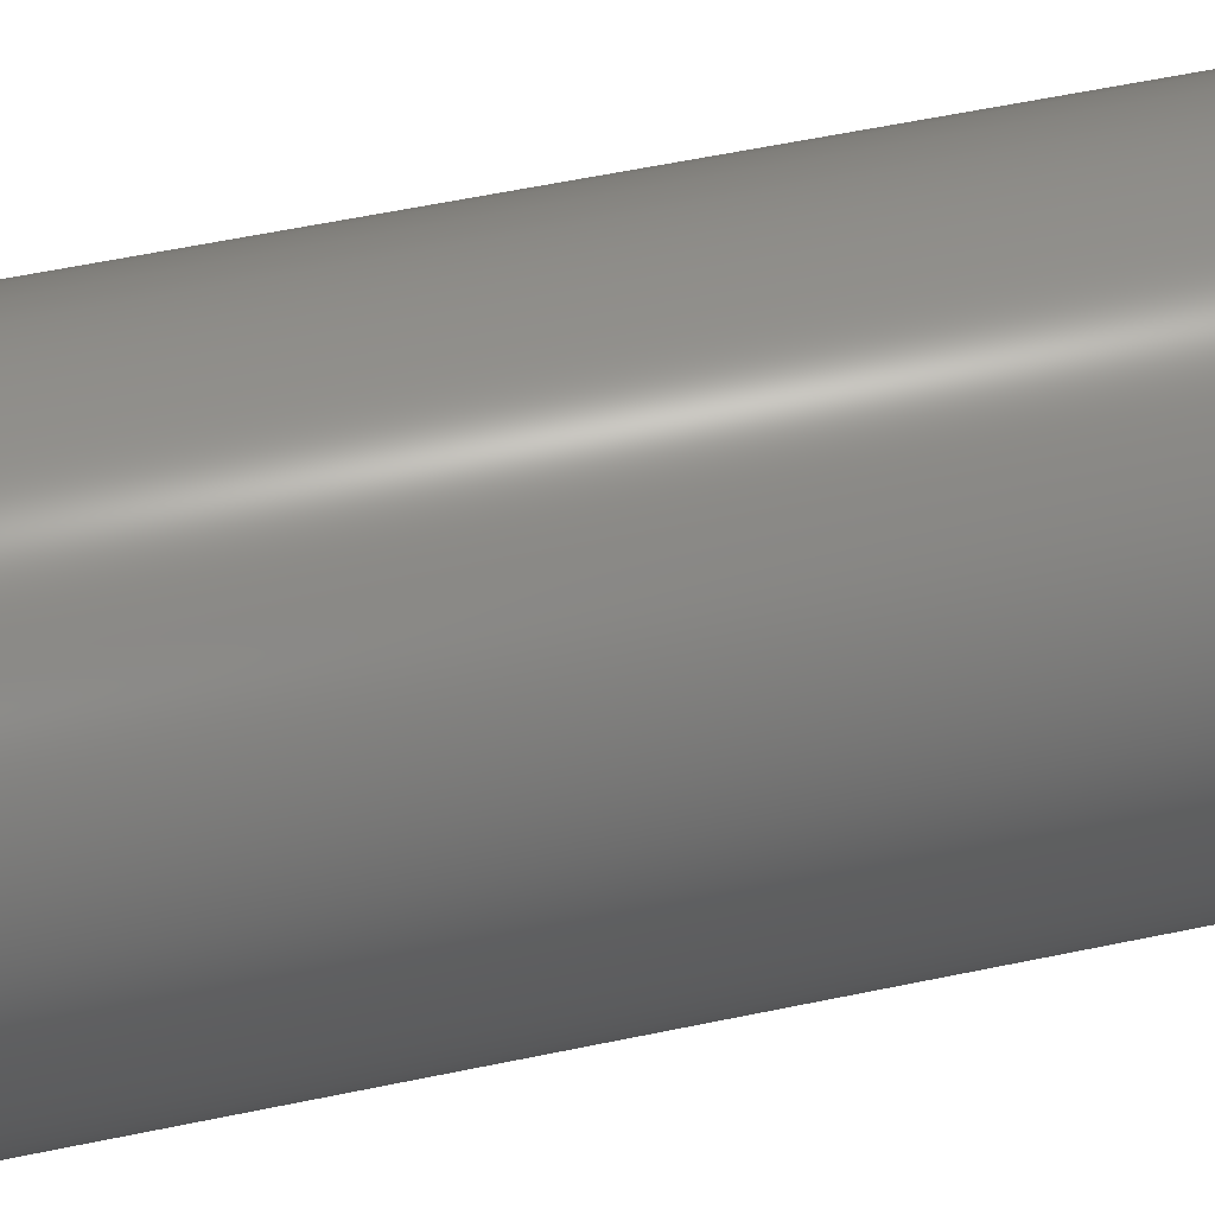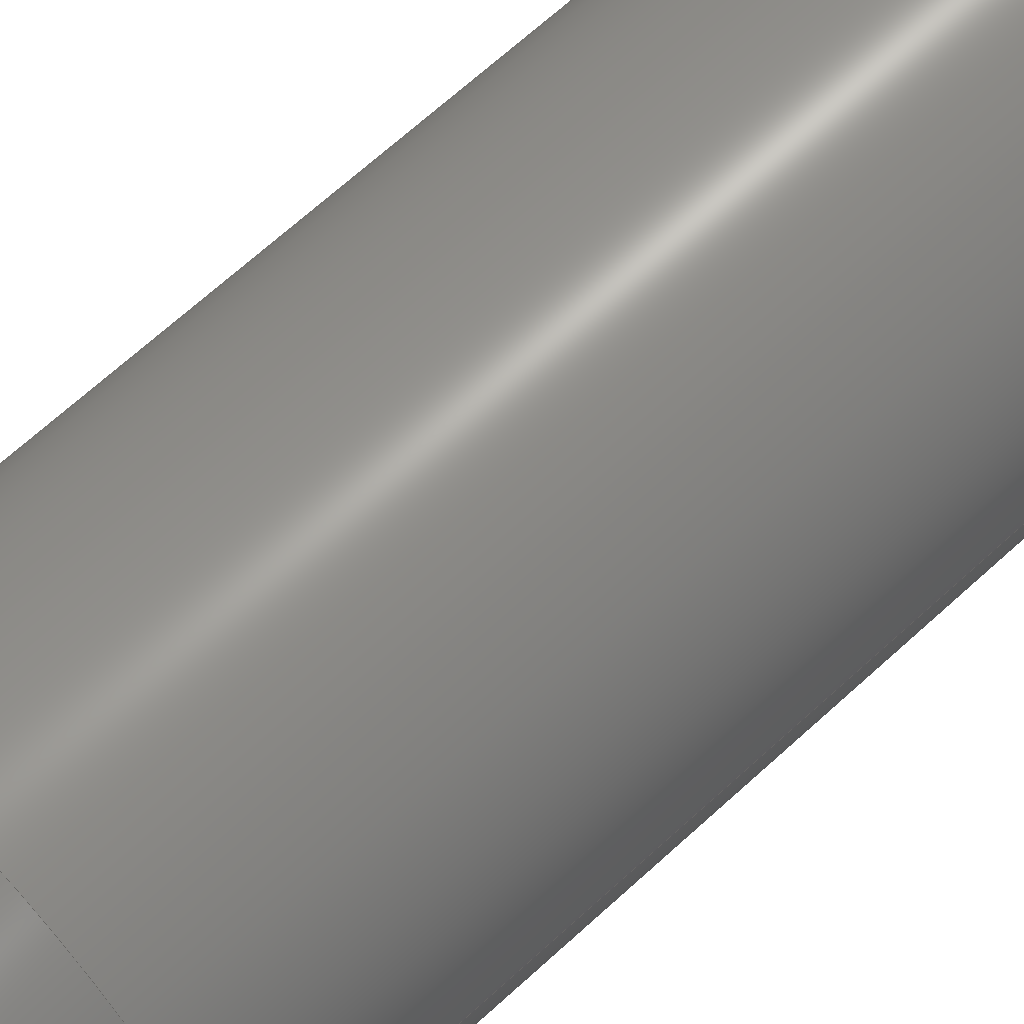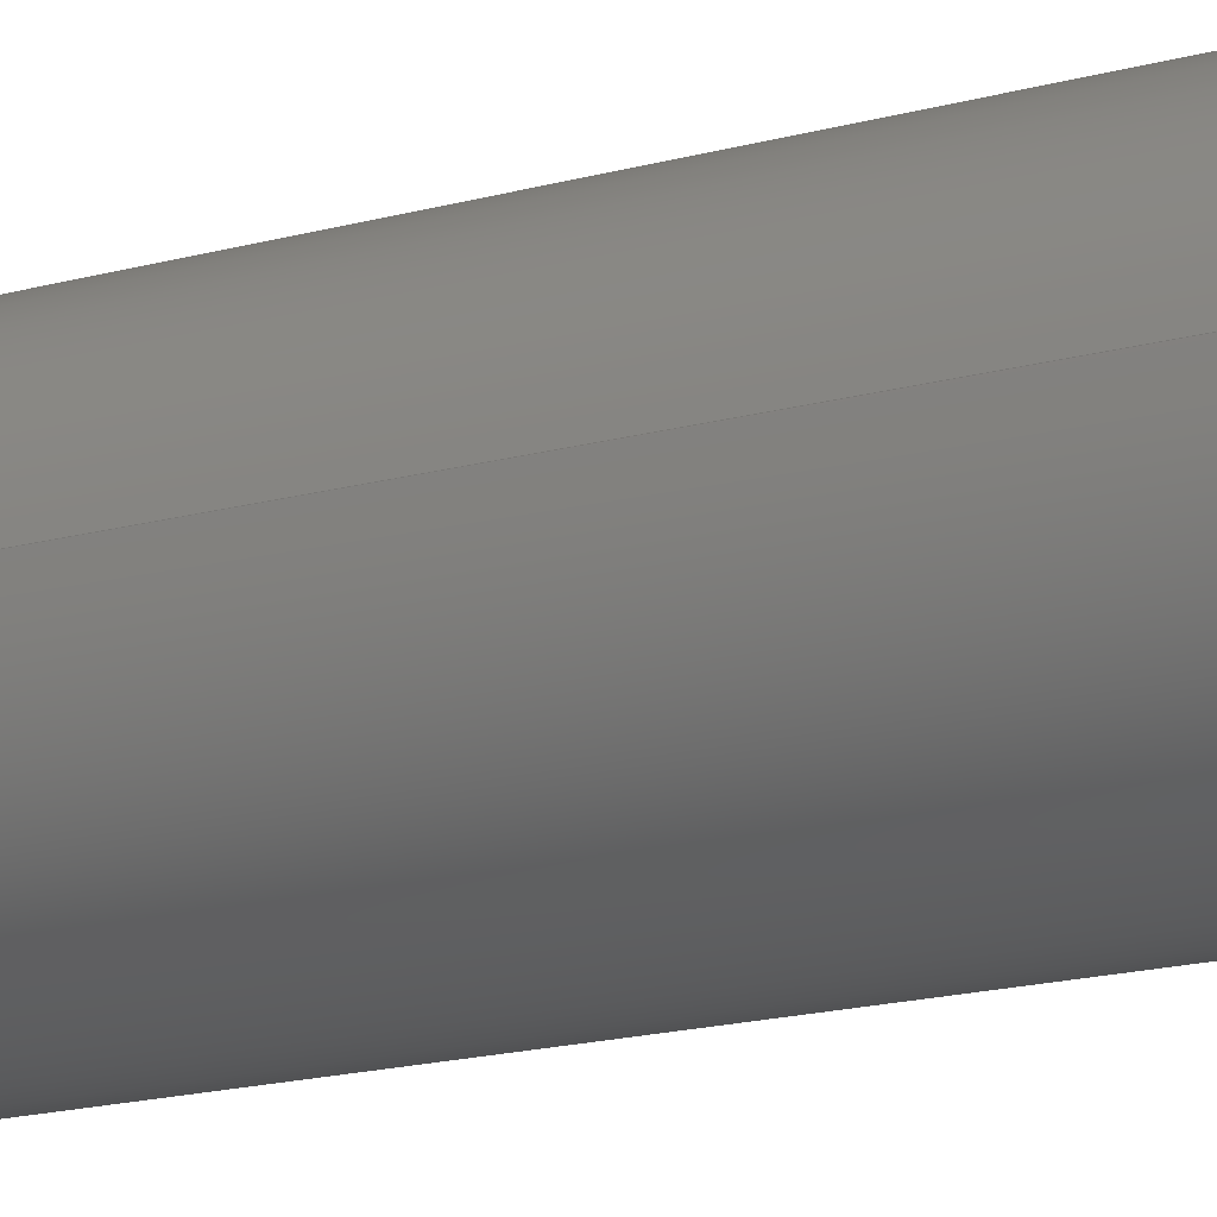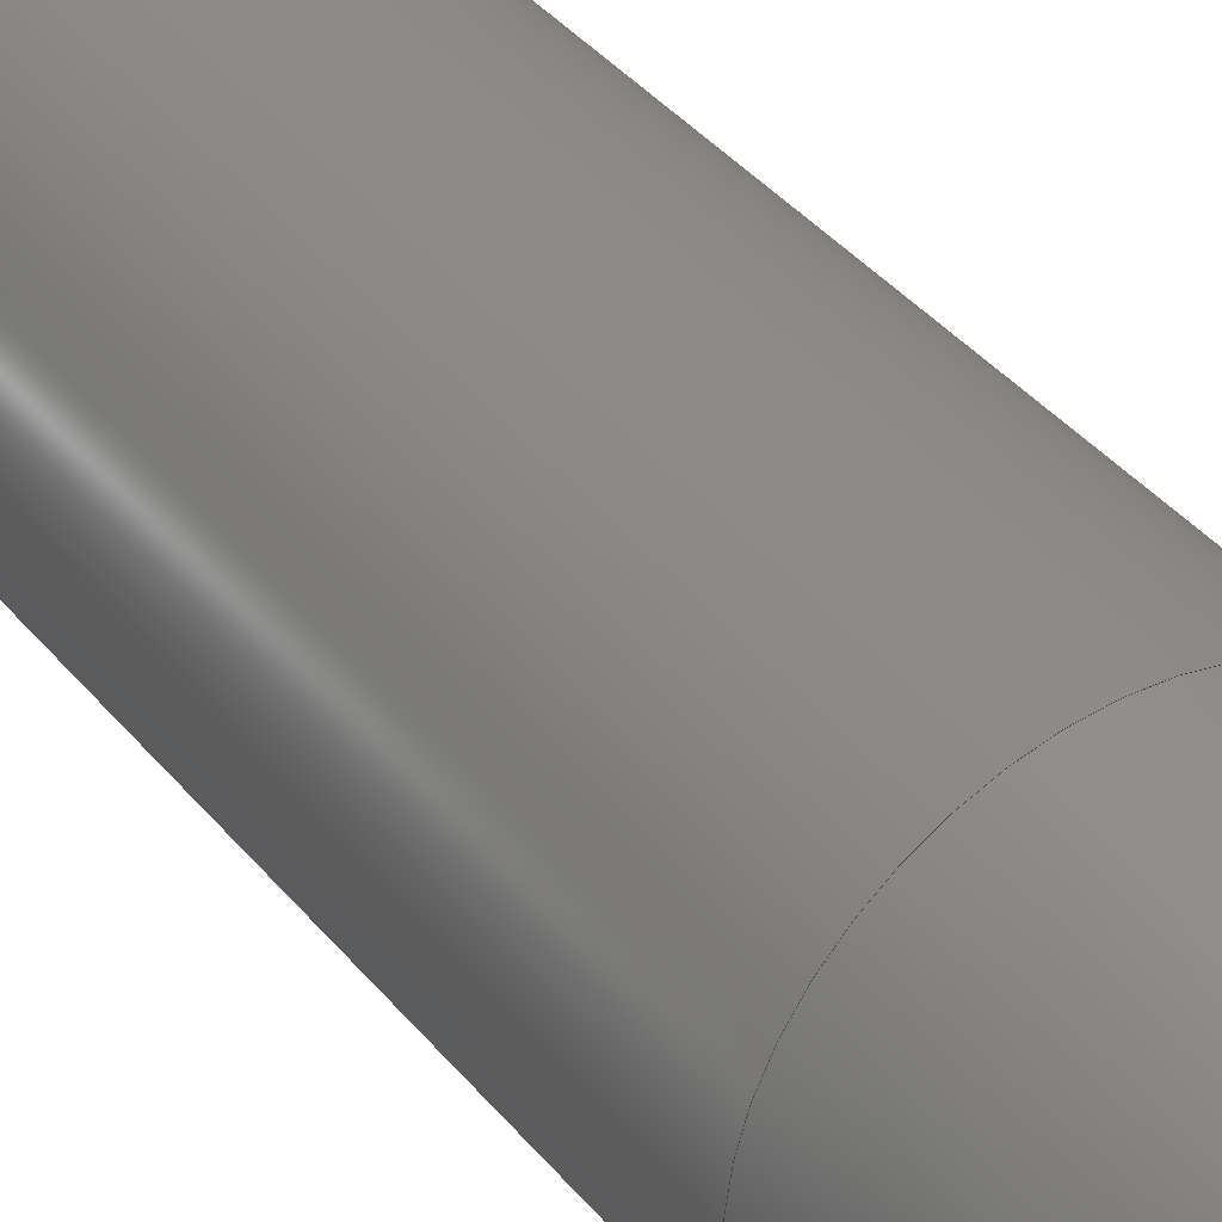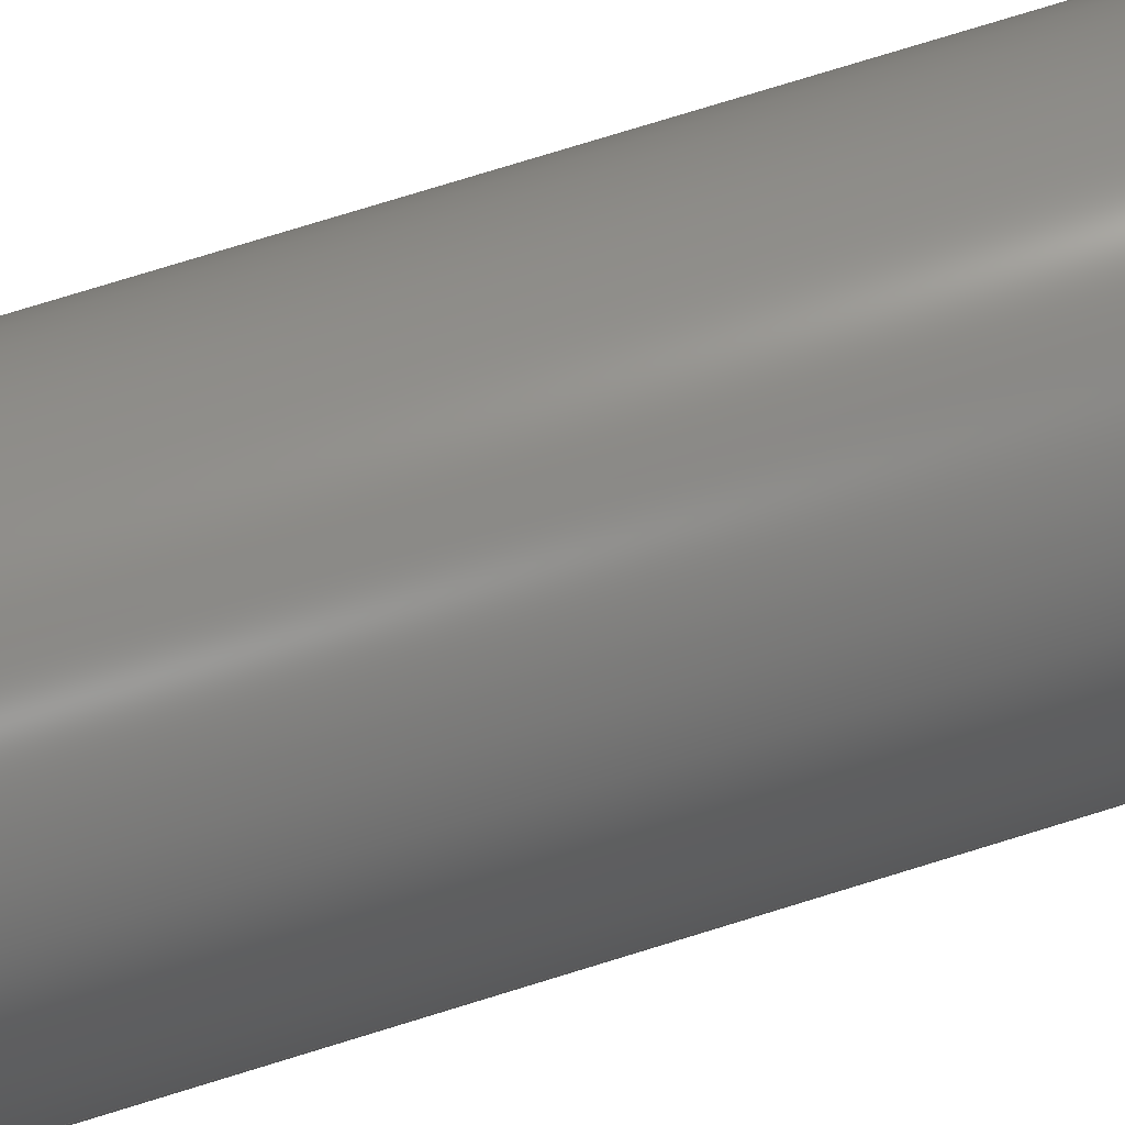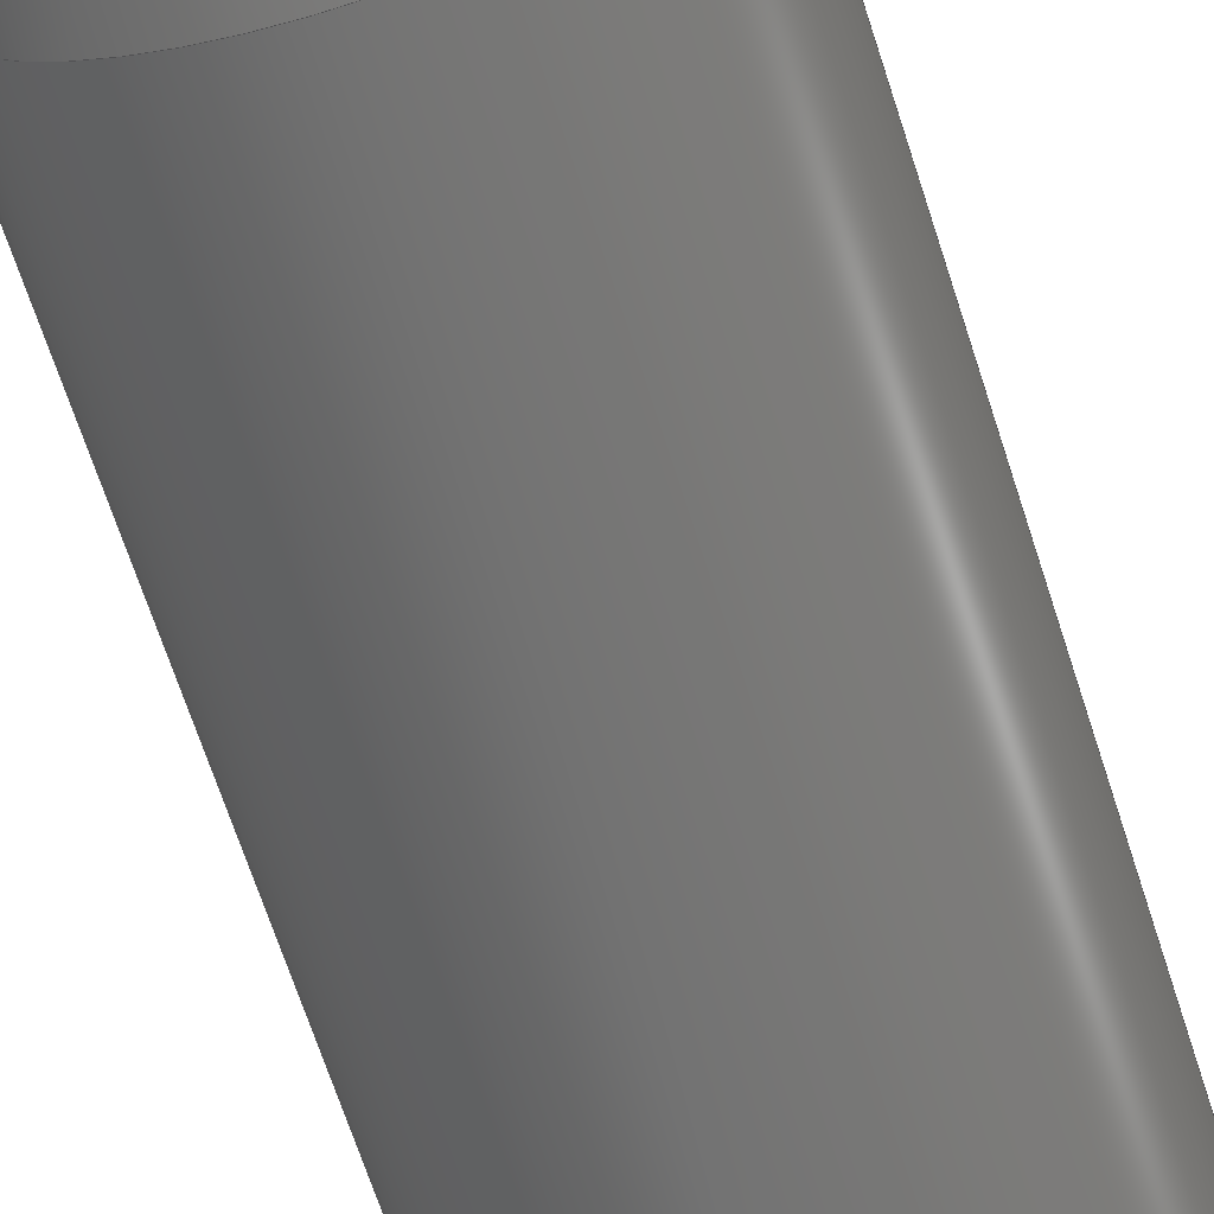
<metadata>
{"format":"step","ext":"stp","renderer":"f3d","projection":"perspective","resolution":1024,"background":"white","views":[{"elev":52.1,"azim":76.9,"up":"+Y"},{"elev":65.0,"azim":-133.1,"up":"+Y"},{"elev":-18.9,"azim":-63.0,"up":"+Y"},{"elev":37.1,"azim":146.3,"up":"+Y"},{"elev":78.8,"azim":-107.0,"up":"+Y"},{"elev":-65.0,"azim":-162.4,"up":"+Y"}]}
</metadata>
<code>
ISO-10303-21;
DATA;
#1=MECHANICAL_DESIGN_GEOMETRIC_PRESENTATION_REPRESENTATION('',(#4),#98);
#2=SHAPE_REPRESENTATION_RELATIONSHIP('SRR','None',#108,#3);
#3=ADVANCED_BREP_SHAPE_REPRESENTATION('',(#5),#97);
#4=STYLED_ITEM('',(#118),#5);
#5=MANIFOLD_SOLID_BREP('Solid1',#41);
#6=PLANE('',#66);
#7=PLANE('',#67);
#8=CYLINDRICAL_SURFACE('',#64,0.7188);
#9=FACE_BOUND('',#16,.T.);
#10=FACE_BOUND('',#18,.T.);
#11=FACE_OUTER_BOUND('',#15,.T.);
#12=FACE_OUTER_BOUND('',#17,.T.);
#13=FACE_OUTER_BOUND('',#19,.T.);
#14=FACE_OUTER_BOUND('',#20,.T.);
#15=EDGE_LOOP('',(#30));
#16=EDGE_LOOP('',(#31));
#17=EDGE_LOOP('',(#32));
#18=EDGE_LOOP('',(#33));
#19=EDGE_LOOP('',(#34));
#20=EDGE_LOOP('',(#35));
#21=CIRCLE('',#62,0.5625);
#22=CIRCLE('',#63,0.7188);
#23=CIRCLE('',#65,0.7188);
#24=VERTEX_POINT('',#86);
#25=VERTEX_POINT('',#88);
#26=VERTEX_POINT('',#91);
#27=EDGE_CURVE('',#24,#24,#21,.T.);
#28=EDGE_CURVE('',#25,#25,#22,.T.);
#29=EDGE_CURVE('',#26,#26,#23,.T.);
#30=ORIENTED_EDGE('',*,*,#27,.T.);
#31=ORIENTED_EDGE('',*,*,#28,.T.);
#32=ORIENTED_EDGE('',*,*,#28,.F.);
#33=ORIENTED_EDGE('',*,*,#29,.F.);
#34=ORIENTED_EDGE('',*,*,#27,.F.);
#35=ORIENTED_EDGE('',*,*,#29,.T.);
#36=CONICAL_SURFACE('',#61,0.5625,0.155);
#37=ADVANCED_FACE('',(#11,#9),#36,.T.);
#38=ADVANCED_FACE('',(#12,#10),#8,.T.);
#39=ADVANCED_FACE('',(#13),#6,.T.);
#40=ADVANCED_FACE('',(#14),#7,.F.);
#41=CLOSED_SHELL('',(#37,#38,#39,#40));
#42=DERIVED_UNIT_ELEMENT(#44,0);
#43=DERIVED_UNIT_ELEMENT(#102,0);
#44=(
MASS_UNIT()
NAMED_UNIT(*)
SI_UNIT($,.GRAM.)
);
#45=DERIVED_UNIT((#42,#43));
#46=MEASURE_REPRESENTATION_ITEM('density measure',
POSITIVE_RATIO_MEASURE(7.85),#45);
#47=PROPERTY_DEFINITION_REPRESENTATION(#52,#49);
#48=PROPERTY_DEFINITION_REPRESENTATION(#53,#50);
#49=REPRESENTATION('material name',(#51),#97);
#50=REPRESENTATION('density',(#46),#97);
#51=DESCRIPTIVE_REPRESENTATION_ITEM('Steel','Steel');
#52=PROPERTY_DEFINITION('material property','material name',#110);
#53=PROPERTY_DEFINITION('material property','density of part',#110);
#54=DATE_TIME_ROLE('creation_date');
#55=APPLIED_DATE_AND_TIME_ASSIGNMENT(#56,#54,(#110));
#56=DATE_AND_TIME(#57,#58);
#57=CALENDAR_DATE(2017,17,12);
#58=LOCAL_TIME(23,39,15,#59);
#59=COORDINATED_UNIVERSAL_TIME_OFFSET(0,0,.BEHIND.);
#60=AXIS2_PLACEMENT_3D('placement',#84,#68,#69);
#61=AXIS2_PLACEMENT_3D('',#85,#70,#71);
#62=AXIS2_PLACEMENT_3D('',#87,#72,#73);
#63=AXIS2_PLACEMENT_3D('',#89,#74,#75);
#64=AXIS2_PLACEMENT_3D('',#90,#76,#77);
#65=AXIS2_PLACEMENT_3D('',#92,#78,#79);
#66=AXIS2_PLACEMENT_3D('',#93,#80,#81);
#67=AXIS2_PLACEMENT_3D('',#94,#82,#83);
#68=DIRECTION('axis',(0,0,1));
#69=DIRECTION('refdir',(1,0,0));
#70=DIRECTION('center_axis',(0,0,1));
#71=DIRECTION('ref_axis',(-1,0,0));
#72=DIRECTION('center_axis',(0,0,1));
#73=DIRECTION('ref_axis',(1,0,0));
#74=DIRECTION('center_axis',(0,0,-1));
#75=DIRECTION('ref_axis',(1,0,0));
#76=DIRECTION('center_axis',(0,0,1));
#77=DIRECTION('ref_axis',(-1,0,0));
#78=DIRECTION('center_axis',(0,0,1));
#79=DIRECTION('ref_axis',(1,0,0));
#80=DIRECTION('center_axis',(0,0,-1));
#81=DIRECTION('ref_axis',(1,0,0));
#82=DIRECTION('center_axis',(0,0,-1));
#83=DIRECTION('ref_axis',(1,0,0));
#84=CARTESIAN_POINT('',(0,0,0));
#85=CARTESIAN_POINT('Origin',(0,0,-2.375));
#86=CARTESIAN_POINT('',(-0.5625,0,-2.375));
#87=CARTESIAN_POINT('Origin',(0,0,-2.375));
#88=CARTESIAN_POINT('',(-0.7188,0,-1.375));
#89=CARTESIAN_POINT('Origin',(0,0,-1.375));
#90=CARTESIAN_POINT('Origin',(0,0,-2.375));
#91=CARTESIAN_POINT('',(-0.7188,0,2.375));
#92=CARTESIAN_POINT('Origin',(0,0,2.375));
#93=CARTESIAN_POINT('Origin',(0,0,-2.375));
#94=CARTESIAN_POINT('Origin',(0,0,2.375));
#95=UNCERTAINTY_MEASURE_WITH_UNIT(LENGTH_MEASURE(0.0003937),
#100,'DISTANCE_ACCURACY_VALUE',
'Maximum model space distance between geometric entities at asserted c
onnectivities');
#96=UNCERTAINTY_MEASURE_WITH_UNIT(LENGTH_MEASURE(0.0003937),
#100,'DISTANCE_ACCURACY_VALUE',
'Maximum model space distance between geometric entities at asserted c
onnectivities');
#97=(
GEOMETRIC_REPRESENTATION_CONTEXT(3)
GLOBAL_UNCERTAINTY_ASSIGNED_CONTEXT((#95))
GLOBAL_UNIT_ASSIGNED_CONTEXT((#100,#105,#104))
REPRESENTATION_CONTEXT('','3D')
);
#98=(
GEOMETRIC_REPRESENTATION_CONTEXT(3)
GLOBAL_UNCERTAINTY_ASSIGNED_CONTEXT((#96))
GLOBAL_UNIT_ASSIGNED_CONTEXT((#100,#105,#104))
REPRESENTATION_CONTEXT('','3D')
);
#99=DIMENSIONAL_EXPONENTS(1,0,0,0,0,0,0);
#100=(
CONVERSION_BASED_UNIT('inch',#103)
LENGTH_UNIT()
NAMED_UNIT(#99)
);
#101=(
LENGTH_UNIT()
NAMED_UNIT(*)
SI_UNIT(.MILLI.,.METRE.)
);
#102=(
LENGTH_UNIT()
NAMED_UNIT(*)
SI_UNIT(.CENTI.,.METRE.)
);
#103=LENGTH_MEASURE_WITH_UNIT(LENGTH_MEASURE(25.4),#101);
#104=(
NAMED_UNIT(*)
SI_UNIT($,.STERADIAN.)
SOLID_ANGLE_UNIT()
);
#105=(
NAMED_UNIT(*)
PLANE_ANGLE_UNIT()
SI_UNIT($,.RADIAN.)
);
#106=SHAPE_DEFINITION_REPRESENTATION(#107,#108);
#107=PRODUCT_DEFINITION_SHAPE('',$,#110);
#108=SHAPE_REPRESENTATION('',(#60),#97);
#109=PRODUCT_DEFINITION_CONTEXT('part definition',#114,'design');
#110=PRODUCT_DEFINITION('FE-00002-02_Left','FE-00002-02_Left',#111,#109);
#111=PRODUCT_DEFINITION_FORMATION('ANY',$,#116);
#112=PRODUCT_RELATED_PRODUCT_CATEGORY('FE-00002-02_Left',
'FE-00002-02_Left',(#116));
#113=APPLICATION_PROTOCOL_DEFINITION('international standard',
'automotive_design',2009,#114);
#114=APPLICATION_CONTEXT(
'Core Data for Automotive Mechanical Design Process');
#115=PRODUCT_CONTEXT('part definition',#114,'mechanical');
#116=PRODUCT('FE-00002-02_Left','FE-00002-02_Left',$,(#115));
#117=PRESENTATION_STYLE_ASSIGNMENT((#119));
#118=PRESENTATION_STYLE_ASSIGNMENT((#120));
#119=SURFACE_STYLE_USAGE(.BOTH.,#121);
#120=SURFACE_STYLE_USAGE(.BOTH.,#122);
#121=SURFACE_SIDE_STYLE('',(#123));
#122=SURFACE_SIDE_STYLE('',(#124));
#123=SURFACE_STYLE_FILL_AREA(#125);
#124=SURFACE_STYLE_FILL_AREA(#126);
#125=FILL_AREA_STYLE('',(#127));
#126=FILL_AREA_STYLE('',(#128));
#127=FILL_AREA_STYLE_COLOUR('',#129);
#128=FILL_AREA_STYLE_COLOUR('',#130);
#129=COLOUR_RGB('',0.302,0.3059,0.2902);
#130=COLOUR_RGB('',0.898,0.9176,0.9294);
ENDSEC;
END-ISO-10303-21;

</code>
